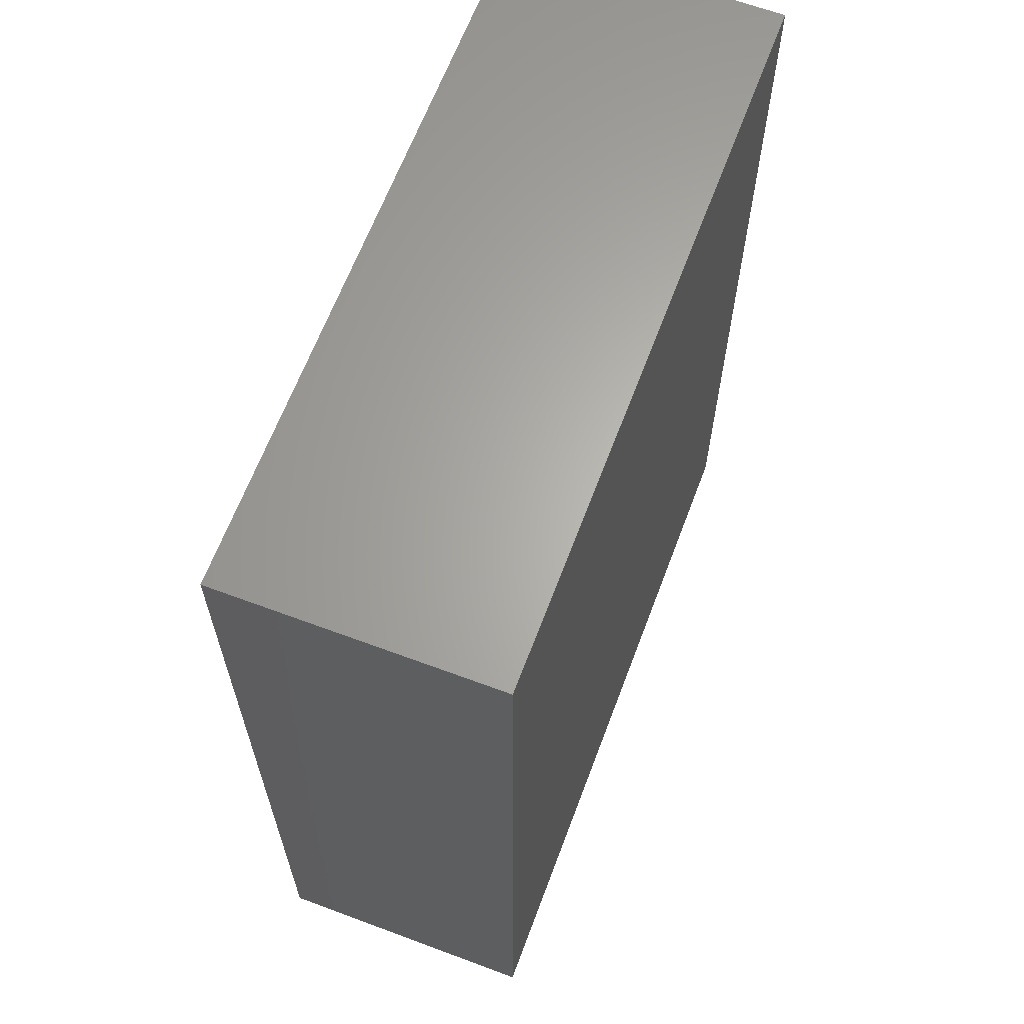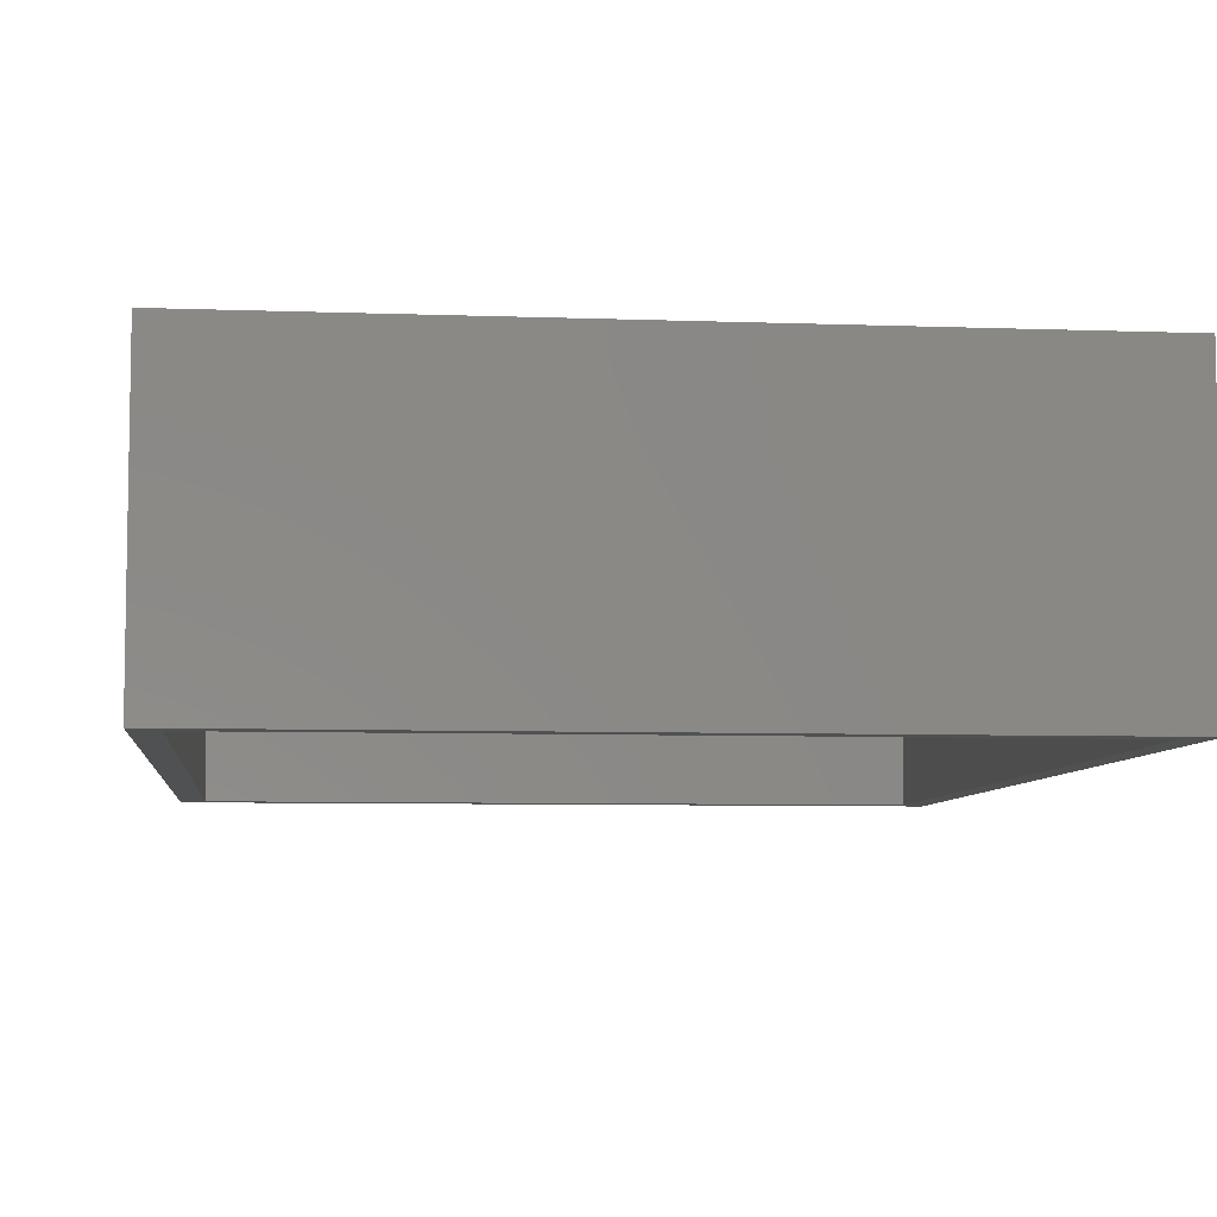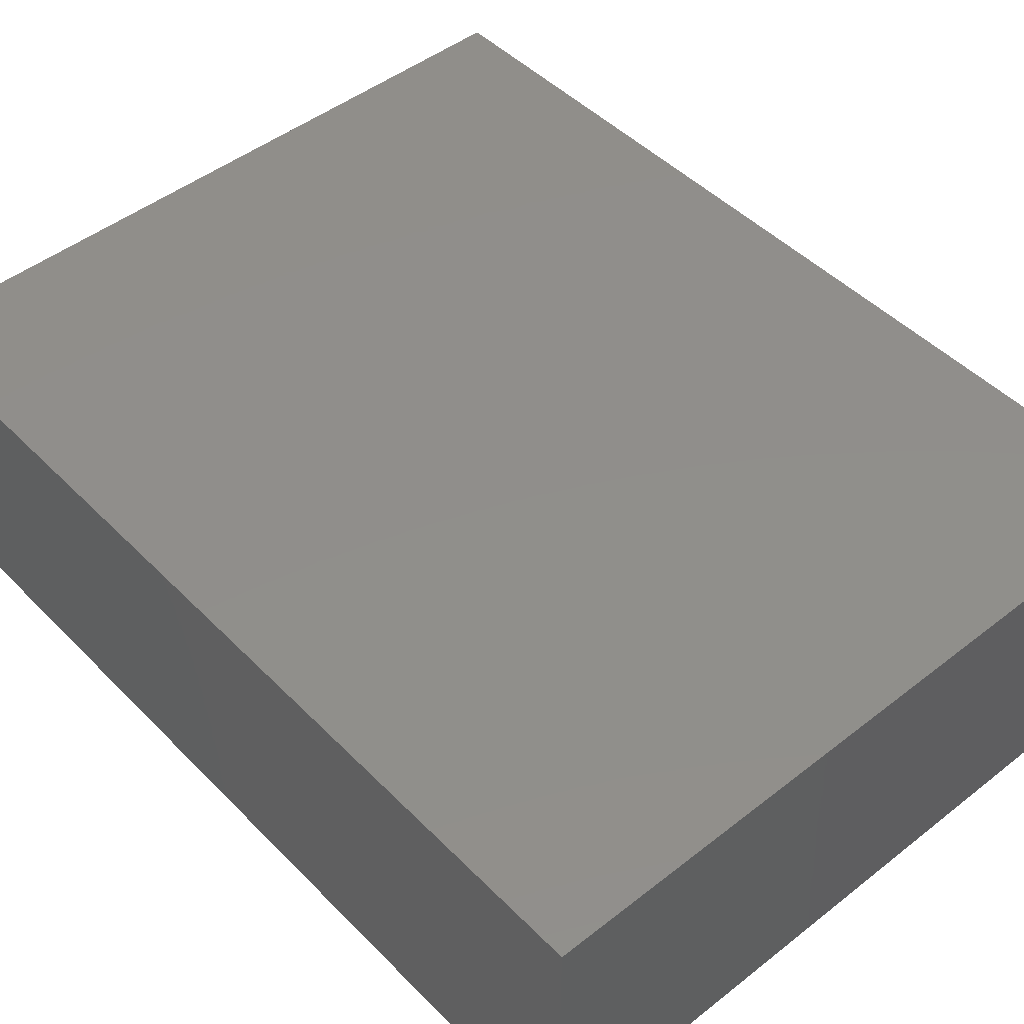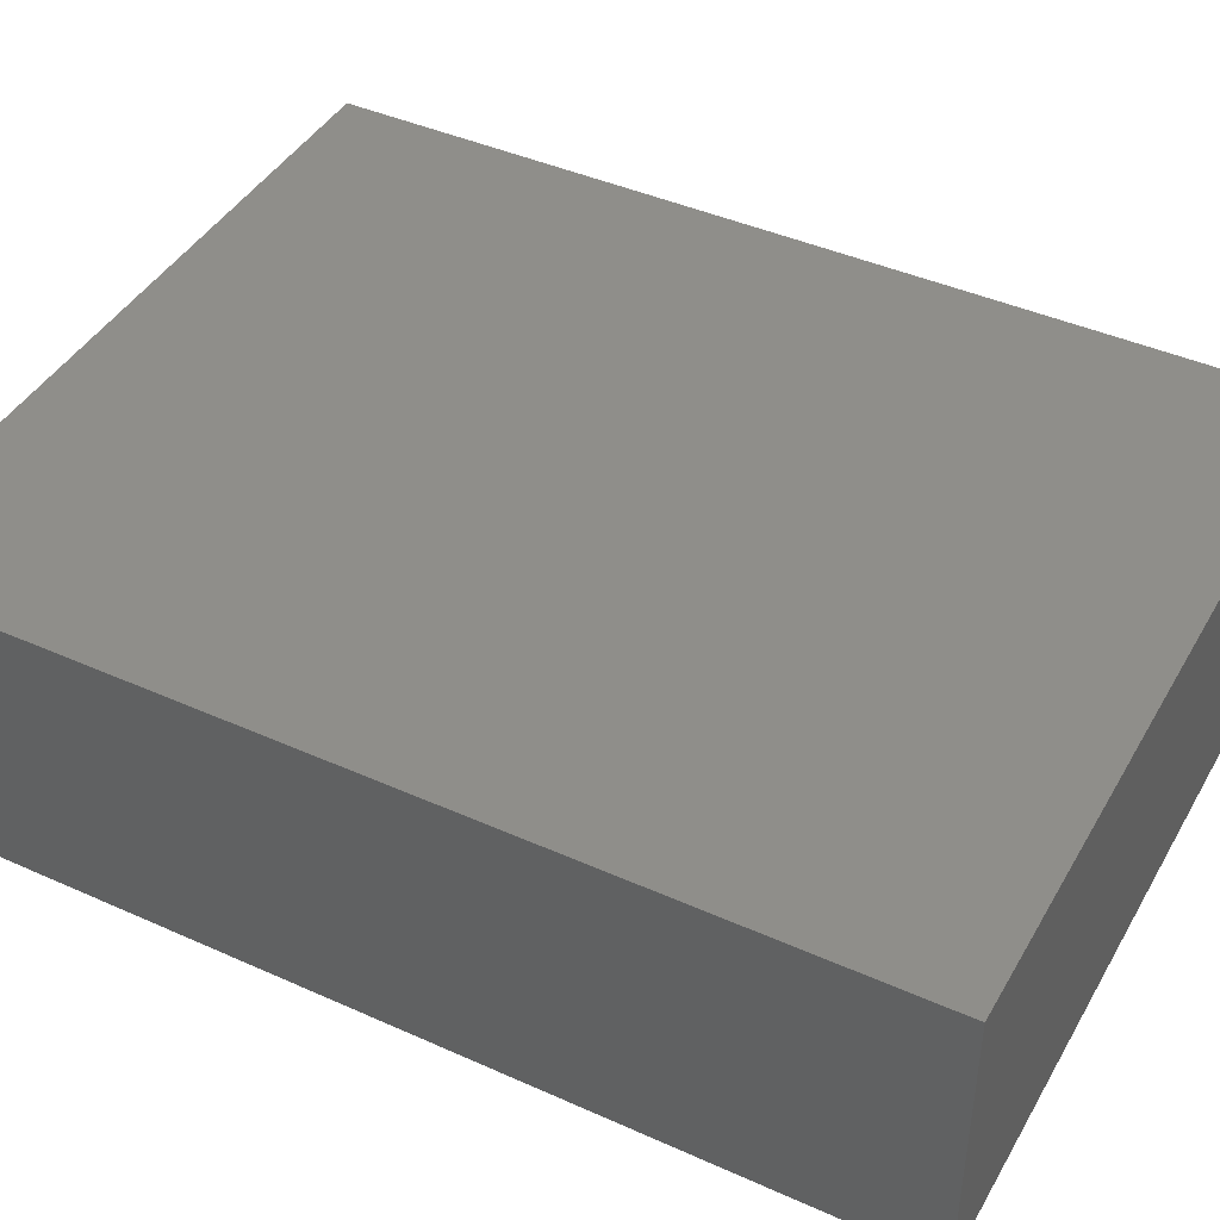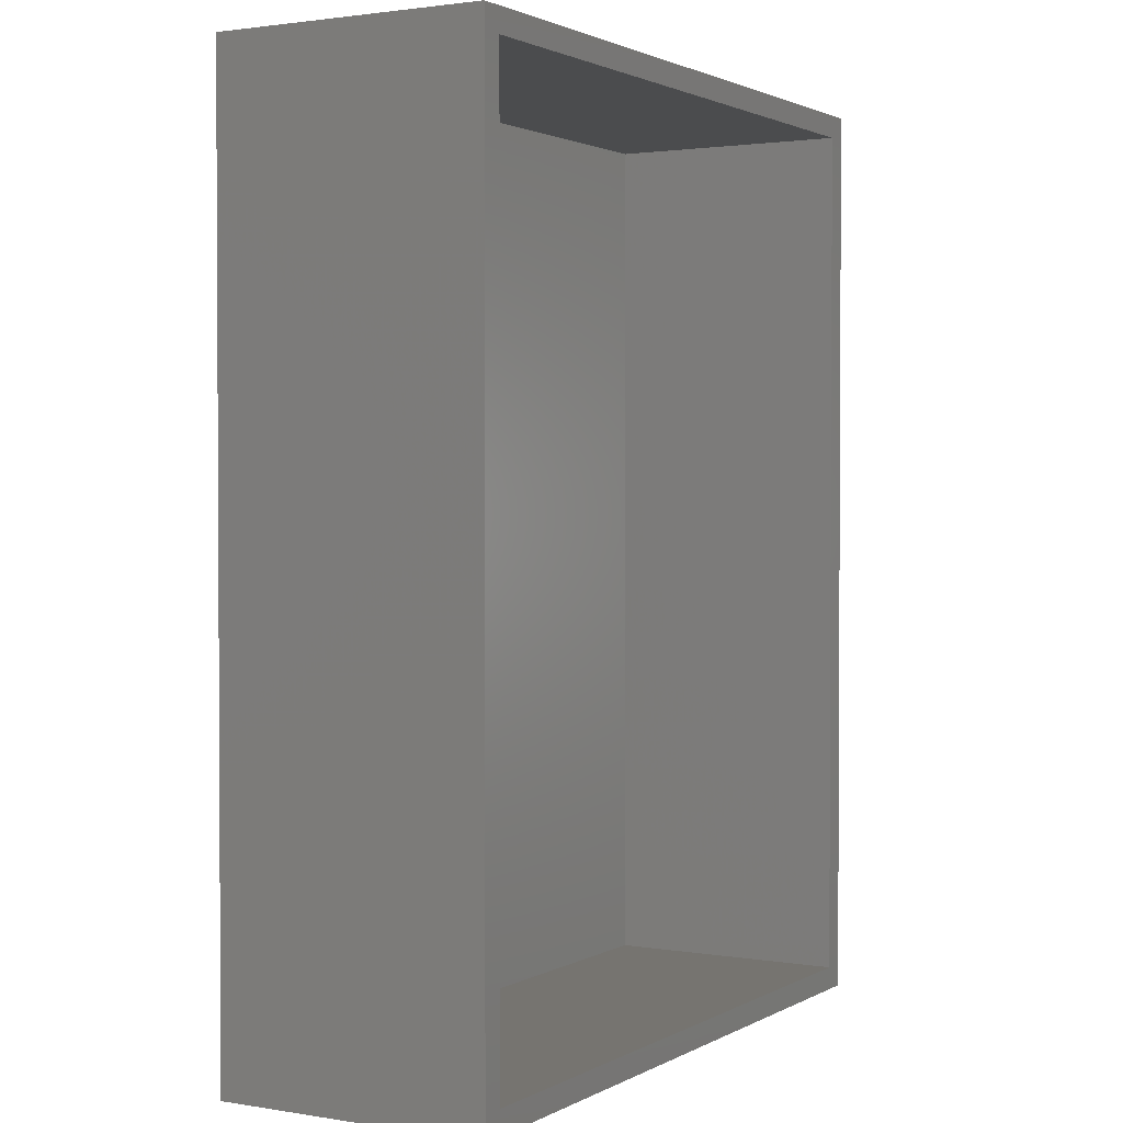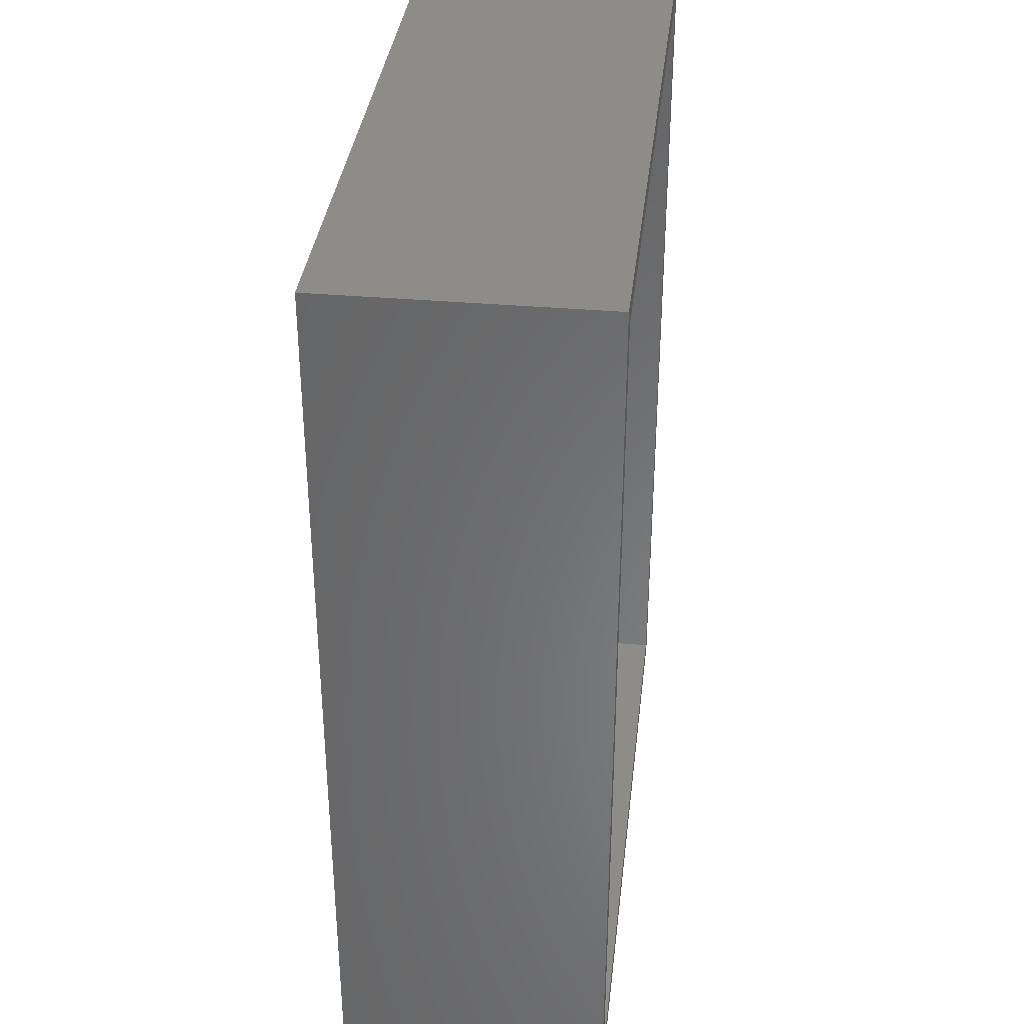
<metadata>
{"format":"stl","ext":"stl","renderer":"f3d","projection":"perspective","resolution":1024,"background":"white","views":[{"elev":64.3,"azim":-69.4,"up":"+Y"},{"elev":-6.8,"azim":-6.2,"up":"+Z"},{"elev":47.3,"azim":138.5,"up":"+Z"},{"elev":42.9,"azim":-62.0,"up":"+Z"},{"elev":1.8,"azim":120.0,"up":"+Y"},{"elev":35.6,"azim":96.6,"up":"+Y"}]}
</metadata>
<code>
# stl→obj: 16 verts, 28 faces
v -0.6016 0.7734 0
v -0.5625 -0.7344 0
v -0.6016 -0.7734 0
v 0.5589 -0.7344 0
v 0.5979 -0.7734 0
v -0.5625 0.7344 0
v 0.5979 0.7734 0
v 0.5589 0.7344 0
v -0.5625 -0.7344 0.4141
v 0.5589 -0.7344 0.4141
v 0.5589 0.7344 0.4141
v -0.5625 0.7344 0.4141
v -0.6016 -0.7734 0.4531
v 0.5979 -0.7734 0.4531
v 0.5979 0.7734 0.4531
v -0.6016 0.7734 0.4531
f 1 2 3
f 3 2 4
f 3 4 5
f 2 1 6
f 6 1 7
f 6 7 8
f 8 7 5
f 8 5 4
f 9 10 2
f 2 10 4
f 10 11 4
f 4 11 8
f 11 12 8
f 8 12 6
f 12 9 6
f 6 9 2
f 13 3 14
f 14 3 5
f 14 5 15
f 15 5 7
f 15 7 16
f 16 7 1
f 16 1 13
f 13 1 3
f 13 14 16
f 16 14 15
f 9 12 10
f 10 12 11

</code>
